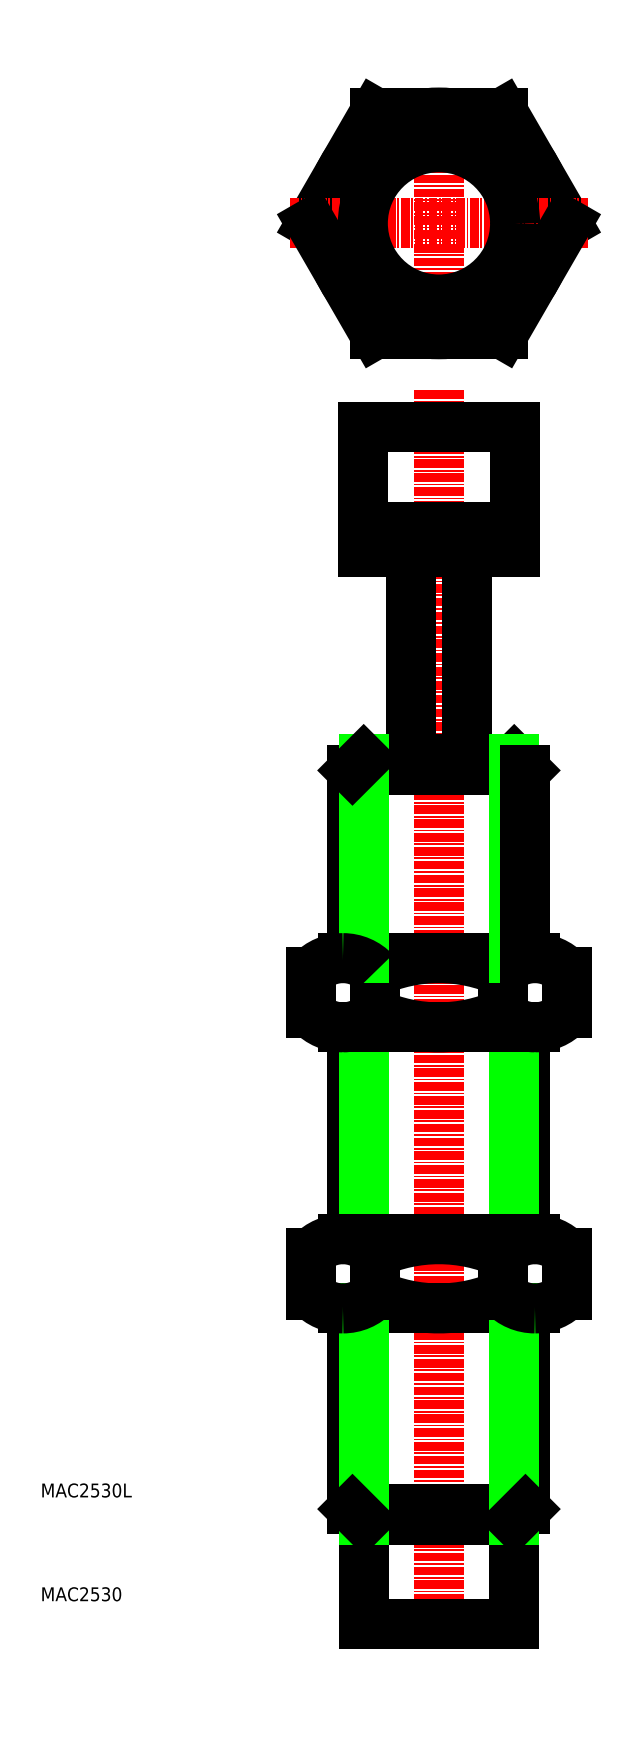
<metadata>
{"format":"dxf","ext":"dxf","renderer":"ezdxf+matplotlib","layout":"modelspace","background":"white","min_lineweight":24,"dpi":150}
</metadata>
<code>
0
SECTION
2
ENTITIES
0
CIRCLE
8
0
10
59.53
20
206.9
30
0
40
16.02
0
CIRCLE
8
0
10
59.53
20
206.9
30
0
40
12.5
0
LINE
8
0
10
78.03
20
206.9
30
0
11
68.78
21
223
31
0
0
LINE
8
0
10
50.28
20
223
30
0
11
41.03
21
206.9
31
0
0
LINE
8
CENTER
10
59.53
20
226
30
0
11
59.53
21
187.9
31
0
0
LINE
8
0
10
72.03
20
60.12
30
0
11
72.03
21
90.74
31
0
0
LINE
8
0
10
47.03
20
90.74
30
0
11
47.03
21
60.12
31
0
0
LINE
8
CENTER
10
59.53
20
182.8
30
0
11
59.53
21
1.493
31
0
0
LINE
8
0
10
70.41
20
90.74
30
0
11
70.41
21
60.12
31
0
0
LINE
8
0
10
48.66
20
60.12
30
0
11
48.66
21
90.74
31
0
0
LINE
8
0
10
48.66
20
19.49
30
0
11
48.66
21
4.493
31
0
0
LINE
8
0
10
70.41
20
19.49
30
0
11
70.41
21
4.493
31
0
0
LINE
8
0
10
48.66
20
4.493
30
0
11
70.41
21
4.493
31
0
0
ARC
8
0
10
59.53
20
72.51
30
0
40
22.39
50
245.6
51
294.4
0
ARC
8
0
10
59.53
20
37.73
30
0
40
22.39
50
65.6
51
114.4
0
LINE
8
0
10
45.66
20
50.12
30
0
11
73.41
21
50.12
31
0
0
LINE
8
0
10
45.66
20
60.12
30
0
11
73.41
21
60.12
31
0
0
LINE
8
0
10
48.66
20
19.49
30
0
11
70.41
21
19.49
31
0
0
LINE
8
0
10
47.03
20
21.12
30
0
11
72.03
21
21.12
31
0
0
LINE
8
0
10
47.03
20
50.12
30
0
11
47.03
21
21.12
31
0
0
LINE
8
0
10
48.66
20
19.49
30
0
11
48.66
21
50.12
31
0
0
LINE
8
0
10
48.66
20
19.49
30
0
11
47.03
21
21.12
31
0
0
LINE
8
0
10
41.03
20
58.12
30
0
11
41.03
21
52.12
31
0
0
LINE
8
0
10
50.28
20
58.12
30
0
11
50.28
21
52.12
31
0
0
ARC
8
0
10
45.66
20
56.47
30
0
40
6.348
50
270
51
316.8
0
ARC
8
0
10
45.66
20
56.47
30
0
40
6.348
50
223.2
51
270
0
ARC
8
0
10
45.66
20
53.77
30
0
40
6.348
50
43.23
51
90
0
ARC
8
0
10
45.66
20
53.77
30
0
40
6.348
50
90
51
136.8
0
LINE
8
0
10
72.03
20
21.12
30
0
11
72.03
21
50.12
31
0
0
LINE
8
0
10
70.41
20
50.12
30
0
11
70.41
21
19.49
31
0
0
LINE
8
0
10
72.03
20
21.12
30
0
11
70.41
21
19.49
31
0
0
ARC
8
0
10
73.41
20
56.47
30
0
40
6.348
50
223.2
51
270
0
ARC
8
0
10
73.41
20
53.77
30
0
40
6.348
50
90
51
136.8
0
LINE
8
0
10
68.78
20
58.12
30
0
11
68.78
21
52.12
31
0
0
LINE
8
0
10
78.03
20
58.12
30
0
11
78.03
21
52.12
31
0
0
ARC
8
0
10
73.41
20
56.47
30
0
40
6.348
50
270
51
316.8
0
ARC
8
0
10
73.41
20
53.77
30
0
40
6.348
50
43.23
51
90
0
LINE
8
0
10
55.53
20
129.5
30
0
11
55.53
21
159.5
31
0
0
LINE
8
0
10
63.53
20
129.5
30
0
11
63.53
21
159.5
31
0
0
ARC
8
0
10
59.53
20
78.35
30
0
40
22.39
50
65.6
51
114.4
0
ARC
8
0
10
59.53
20
113.1
30
0
40
22.39
50
245.6
51
294.4
0
LINE
8
0
10
73.41
20
100.7
30
0
11
45.66
21
100.7
31
0
0
LINE
8
0
10
73.41
20
90.74
30
0
11
45.66
21
90.74
31
0
0
LINE
8
0
10
47.03
20
127.9
30
0
11
72.03
21
127.9
31
0
0
LINE
8
0
10
70.41
20
129.5
30
0
11
48.66
21
129.5
31
0
0
LINE
8
0
10
41.03
20
92.74
30
0
11
41.03
21
98.74
31
0
0
LINE
8
0
10
50.28
20
92.74
30
0
11
50.28
21
98.74
31
0
0
ARC
8
0
10
45.66
20
97.09
30
0
40
6.348
50
270
51
316.8
0
ARC
8
0
10
45.66
20
97.09
30
0
40
6.348
50
223.2
51
270
0
LINE
8
0
10
47.03
20
127.9
30
0
11
47.03
21
100.7
31
0
0
LINE
8
0
10
48.66
20
100.7
30
0
11
48.66
21
129.5
31
0
0
ARC
8
0
10
45.66
20
94.4
30
0
40
6.348
50
43.23
51
90
0
ARC
8
0
10
45.66
20
94.4
30
0
40
6.348
50
90
51
136.8
0
LINE
8
0
10
47.03
20
127.9
30
0
11
48.66
21
129.5
31
0
0
LINE
8
0
10
78.03
20
92.74
30
0
11
78.03
21
98.74
31
0
0
LINE
8
0
10
68.78
20
92.74
30
0
11
68.78
21
98.74
31
0
0
ARC
8
0
10
73.41
20
97.09
30
0
40
6.348
50
223.2
51
270
0
ARC
8
0
10
73.41
20
97.09
30
0
40
6.348
50
270
51
316.8
0
ARC
8
0
10
73.41
20
94.4
30
0
40
6.348
50
90
51
136.8
0
LINE
8
0
10
70.41
20
129.5
30
0
11
72.03
21
127.9
31
0
0
LINE
8
0
10
70.41
20
129.5
30
0
11
70.41
21
100.7
31
0
0
LINE
8
0
10
72.03
20
100.7
30
0
11
72.03
21
127.9
31
0
0
ARC
8
0
10
73.41
20
94.4
30
0
40
6.348
50
43.23
51
90
0
LINE
8
0
10
50.28
20
190.9
30
0
11
68.78
21
190.9
31
0
0
LINE
8
CENTER
10
38.03
20
206.9
30
0
11
81.03
21
206.9
31
0
0
LINE
8
0
10
41.03
20
206.9
30
0
11
50.28
21
190.9
31
0
0
LINE
8
0
10
68.78
20
190.9
30
0
11
78.03
21
206.9
31
0
0
CIRCLE
8
0
10
59.53
20
206.9
30
0
40
11
0
LINE
8
0
10
68.78
20
223
30
0
11
50.28
21
223
31
0
0
LINE
8
0
10
48.53
20
163.1
30
0
11
70.53
21
163.1
31
0
0
LINE
8
0
10
48.53
20
177.5
30
0
11
70.53
21
177.5
31
0
0
LINE
8
0
10
48.53
20
159.5
30
0
11
48.53
21
177.5
31
0
0
LINE
8
0
10
70.53
20
159.5
30
0
11
70.53
21
177.5
31
0
0
LINE
8
0
10
70.53
20
159.5
30
0
11
48.53
21
159.5
31
0
0
TEXT
8
0
10
1.957
20
7.803
30
0
40
2
1
MAC2530
0
TEXT
8
0
10
1.957
20
22.8
30
0
40
2
1
MAC2530L
0
ENDSEC
0
EOF

</code>
